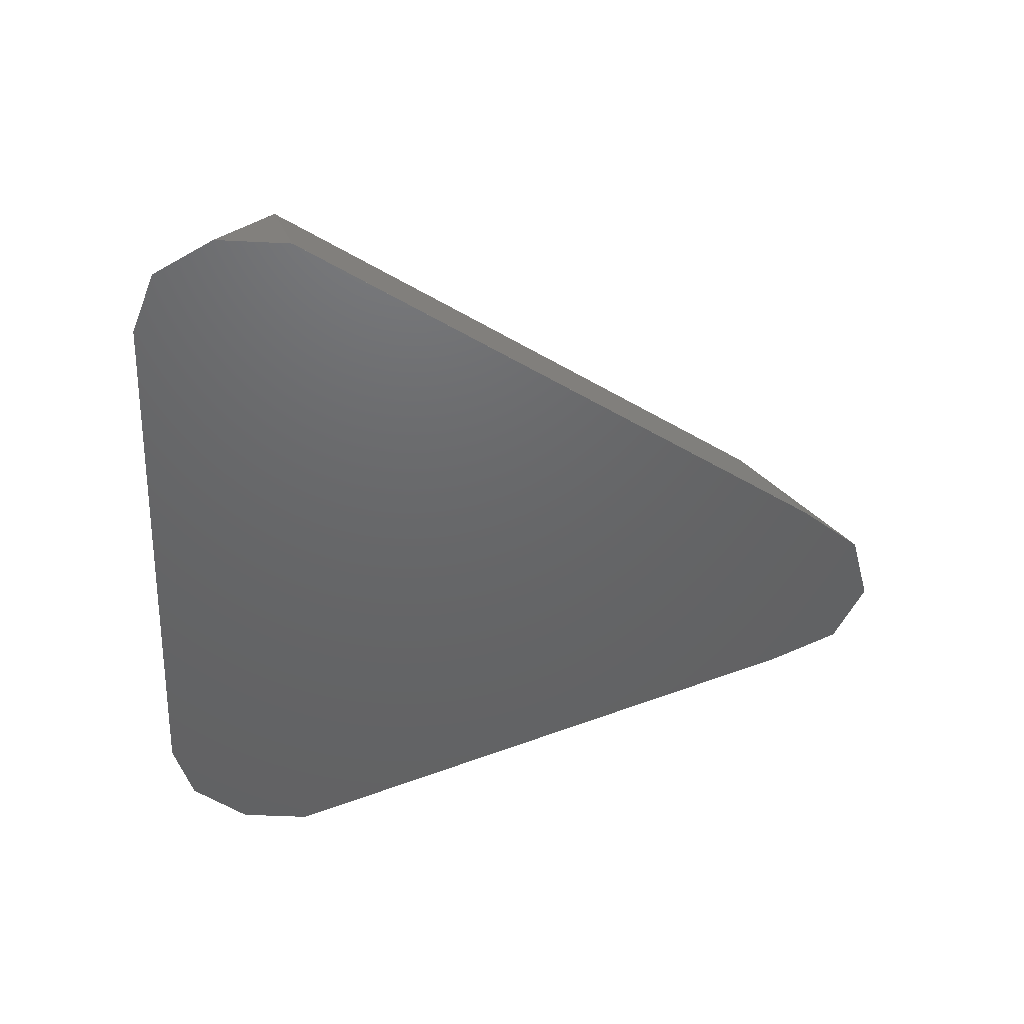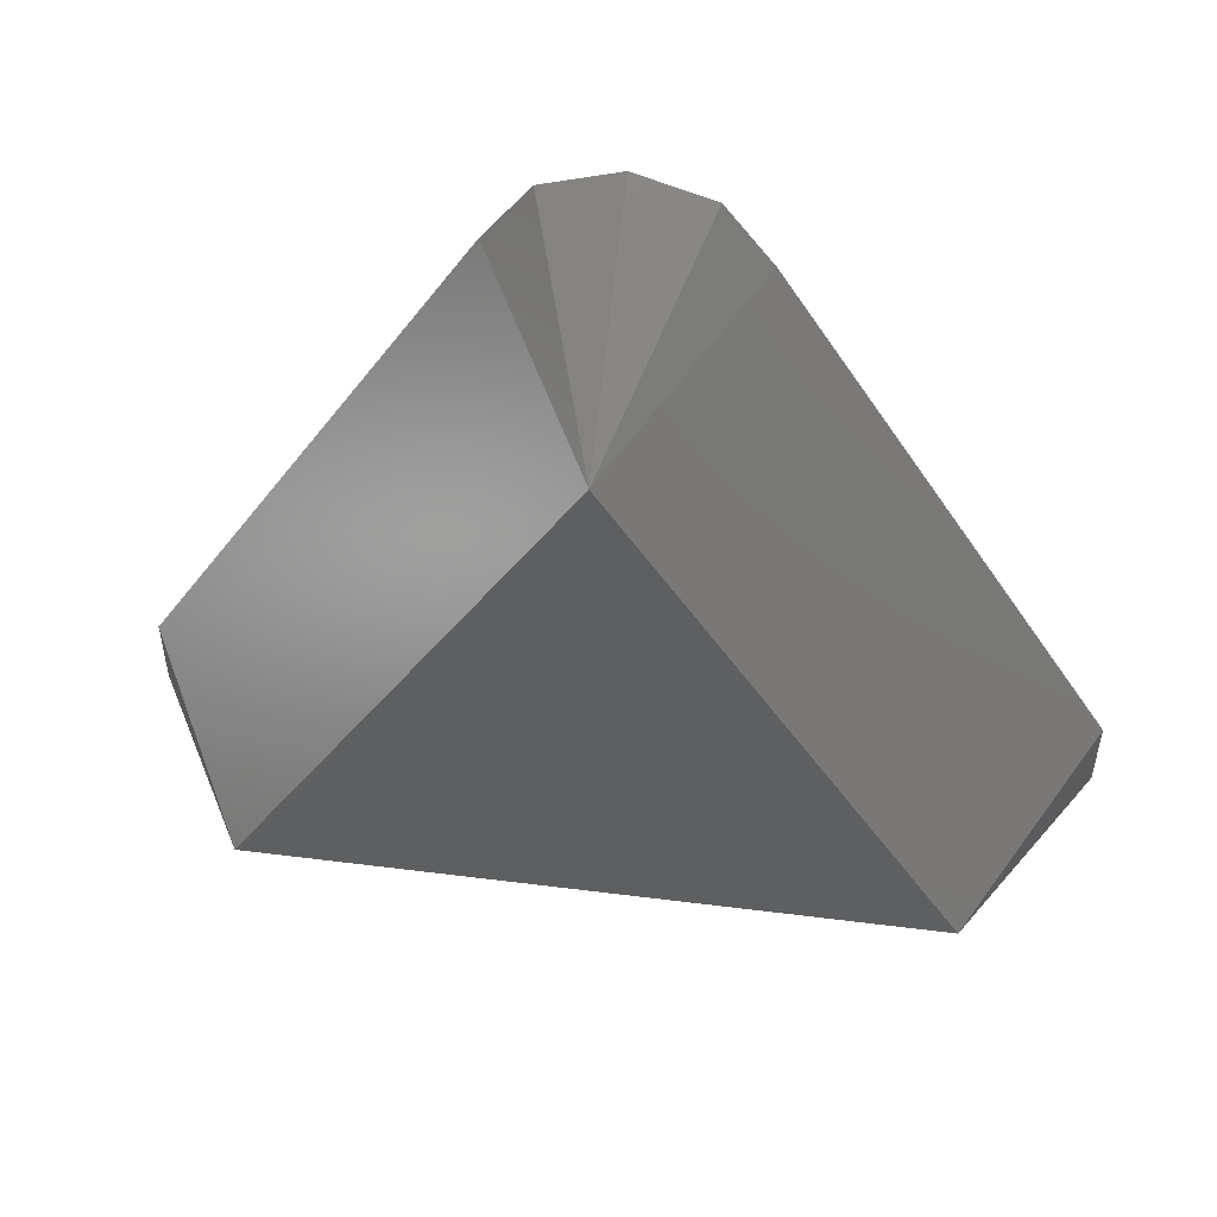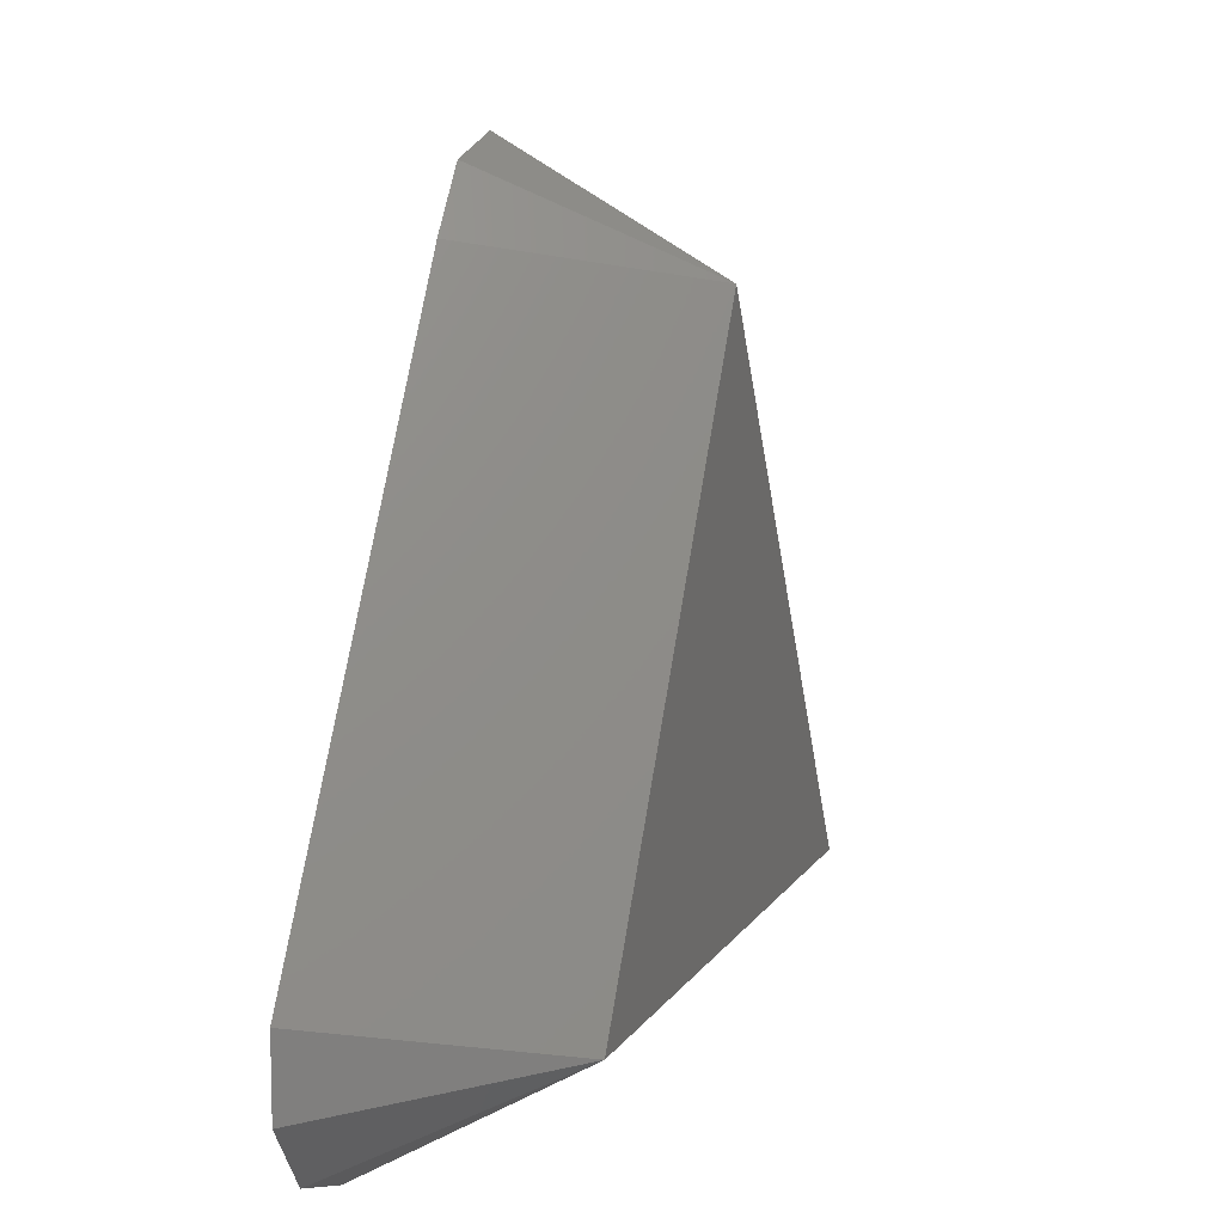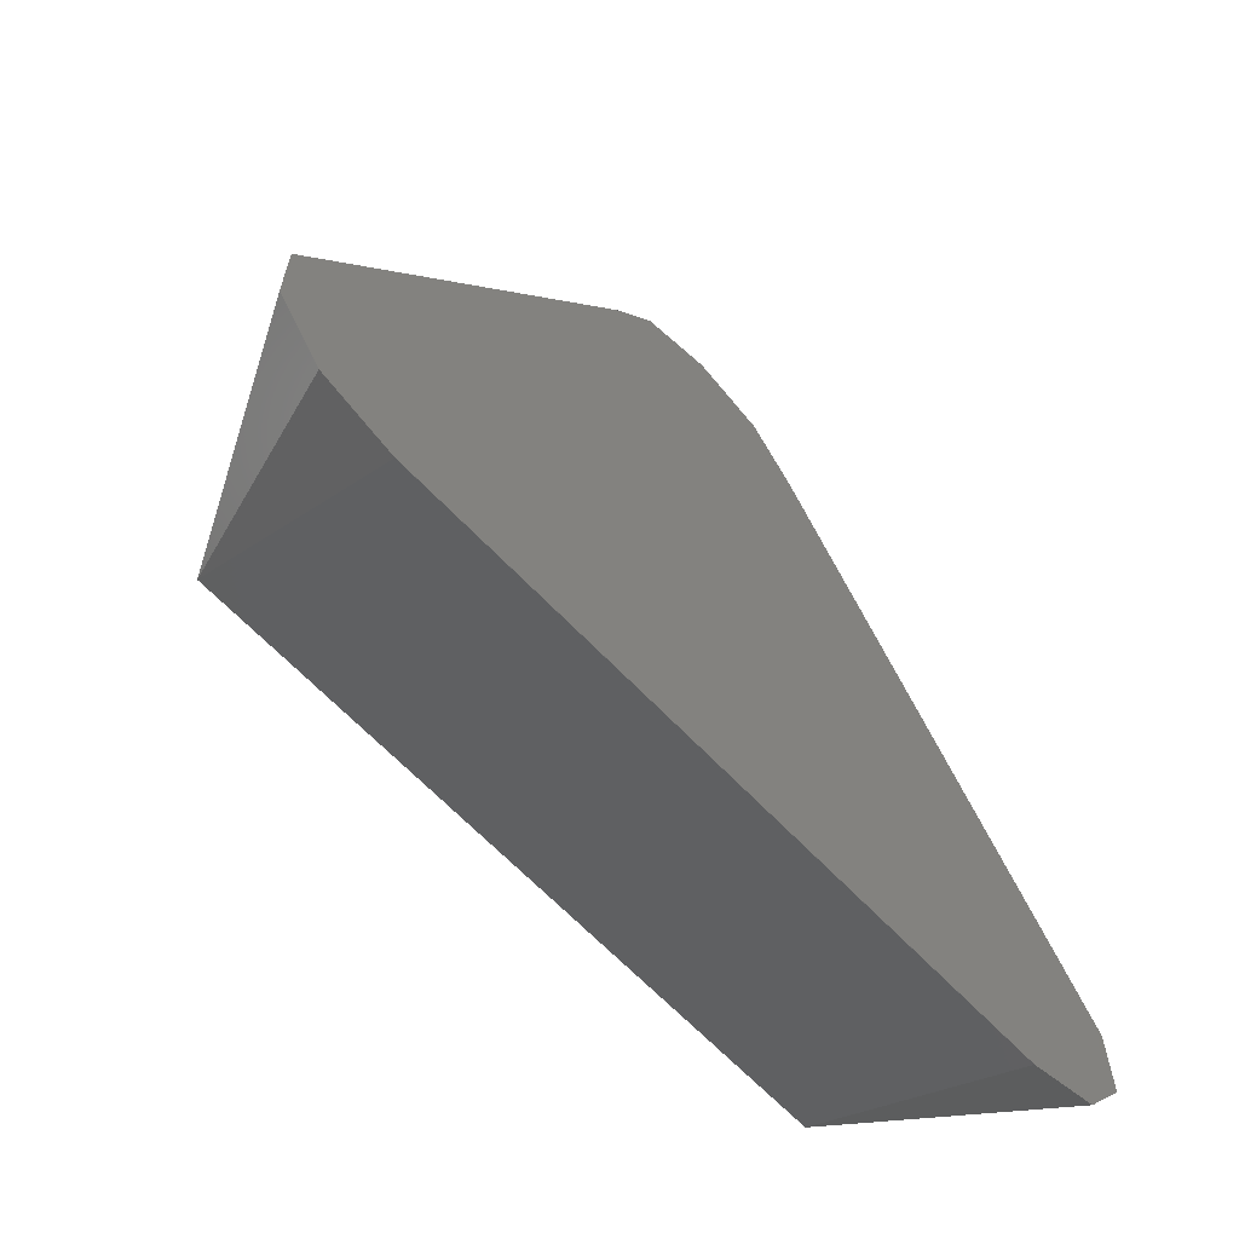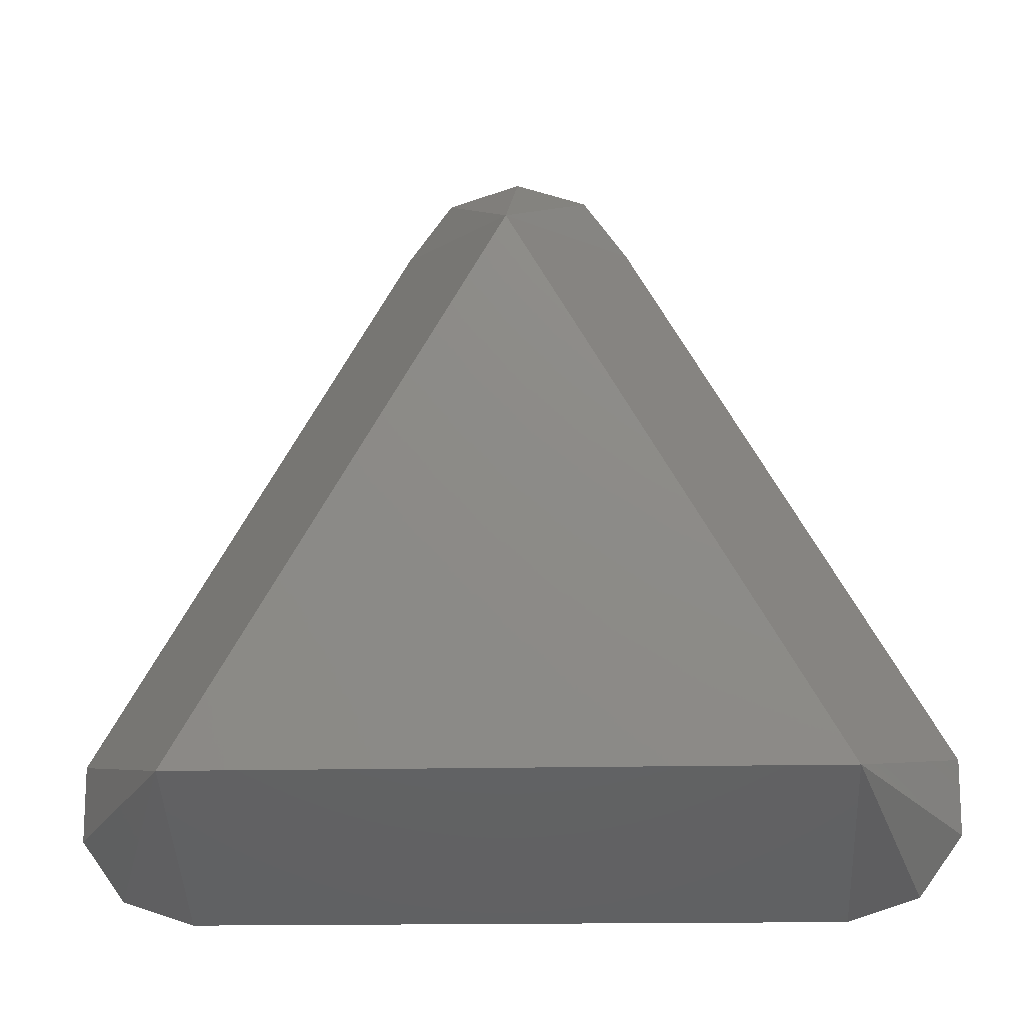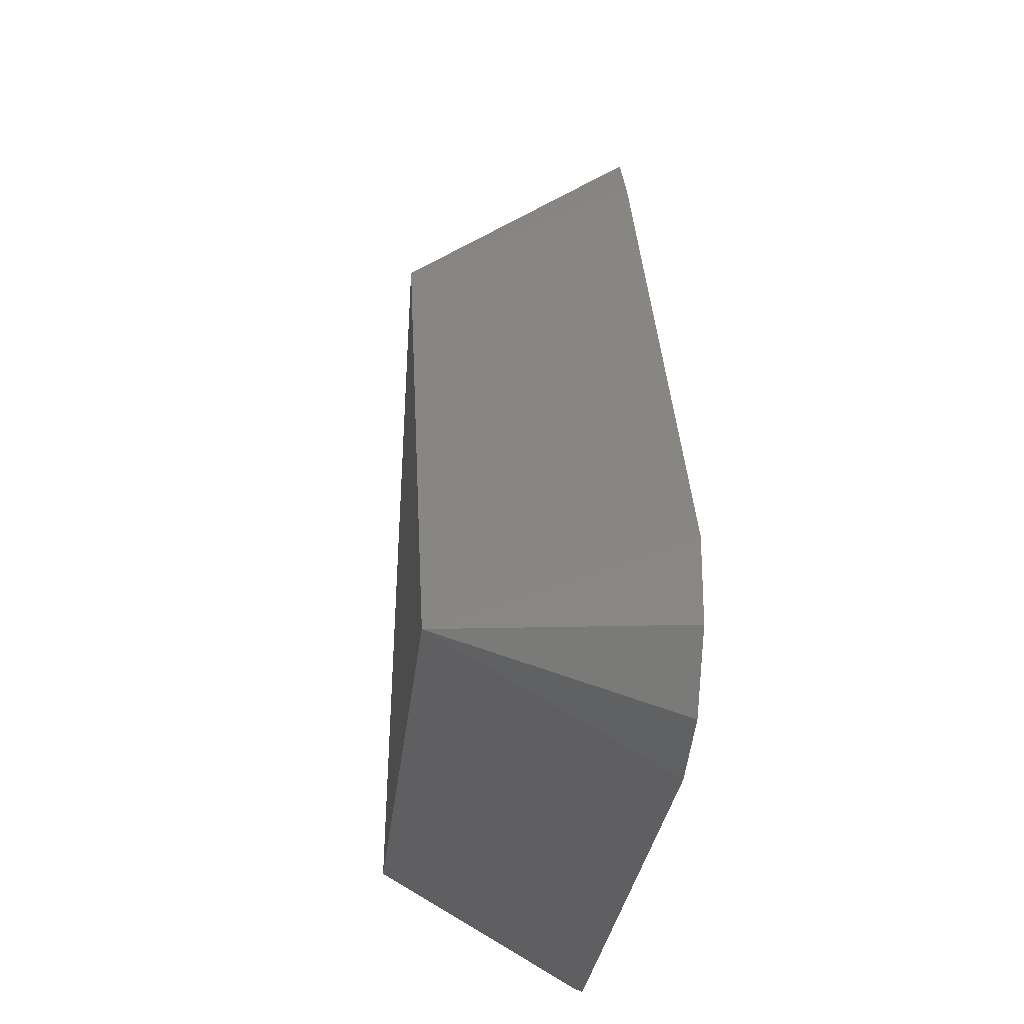
<metadata>
{"format":"stl","ext":"stl","renderer":"f3d","projection":"perspective","resolution":1024,"background":"white","views":[{"elev":-46.6,"azim":86.8,"up":"+Z"},{"elev":51.6,"azim":7.8,"up":"+Y"},{"elev":9.5,"azim":-71.1,"up":"+Y"},{"elev":-64.0,"azim":133.2,"up":"+Y"},{"elev":-15.4,"azim":3.3,"up":"+Y"},{"elev":-26.5,"azim":84.4,"up":"+Y"}]}
</metadata>
<code>
# stl→obj: 29 verts, 54 faces
v -10.44 -1.568 -2.499
v -10.44 -3.352 -2.499
v -7.691 -2.46 2.5
v 9.388 -4.795 -2.499
v 10.44 -3.352 -2.499
v 7.691 -2.46 2.5
v -9.388 -4.795 -2.499
v 0 10.46 2.5
v -1.697 12.8 -2.499
v -2.745 11.35 -2.499
v 10.44 -3.352 -2.5
v 2.745 11.35 -2.5
v 10.44 -1.568 -2.5
v 7.691 -5.346 -2.499
v 10.44 -1.568 -2.499
v 2.745 11.35 -2.499
v 0 13.35 -2.499
v -7.691 -5.346 -2.499
v 1.697 12.8 -2.499
v -2.745 11.35 -2.5
v -10.44 -1.568 -2.5
v 1.697 12.8 -2.5
v 0 13.35 -2.5
v -7.691 -5.346 -2.5
v -10.44 -3.352 -2.5
v -9.388 -4.795 -2.5
v 9.388 -4.795 -2.5
v -1.697 12.8 -2.5
v 7.691 -5.346 -2.5
f 1 2 3
f 4 5 6
f 2 7 3
f 8 9 10
f 11 12 13
f 3 14 6
f 15 16 6
f 3 6 8
f 6 16 8
f 17 9 8
f 8 1 3
f 10 1 8
f 6 14 4
f 18 14 3
f 8 16 19
f 20 21 10
f 22 23 19
f 19 23 17
f 7 24 18
f 15 12 16
f 10 21 1
f 2 25 7
f 26 24 7
f 3 7 18
f 25 12 26
f 19 12 22
f 20 12 21
f 1 25 2
f 21 25 1
f 8 19 17
f 27 5 4
f 7 25 26
f 10 28 20
f 17 28 9
f 9 28 10
f 23 28 17
f 15 5 13
f 27 14 29
f 22 12 23
f 23 12 28
f 24 12 29
f 26 12 24
f 28 12 20
f 21 12 25
f 16 12 19
f 13 12 15
f 6 5 15
f 4 14 27
f 11 5 27
f 13 5 11
f 24 14 18
f 29 14 24
f 27 12 11
f 29 12 27

</code>
